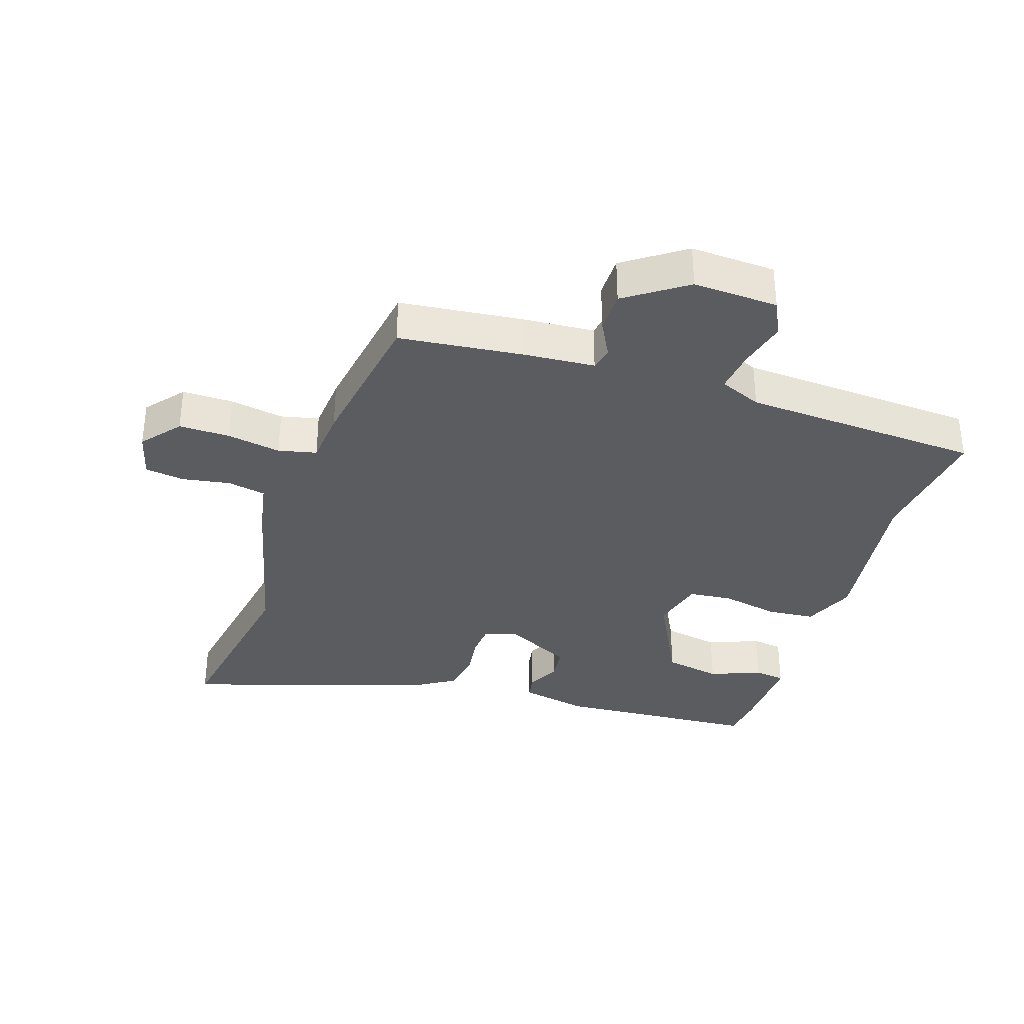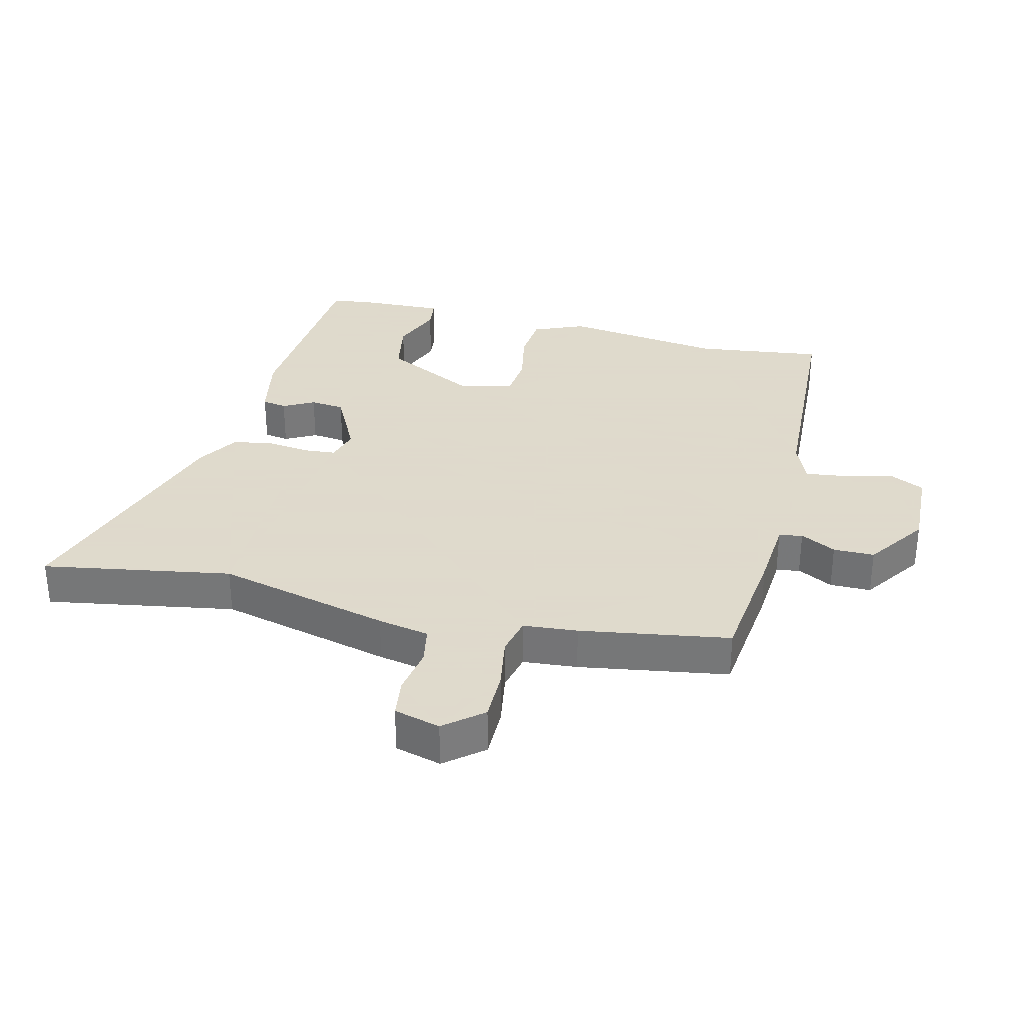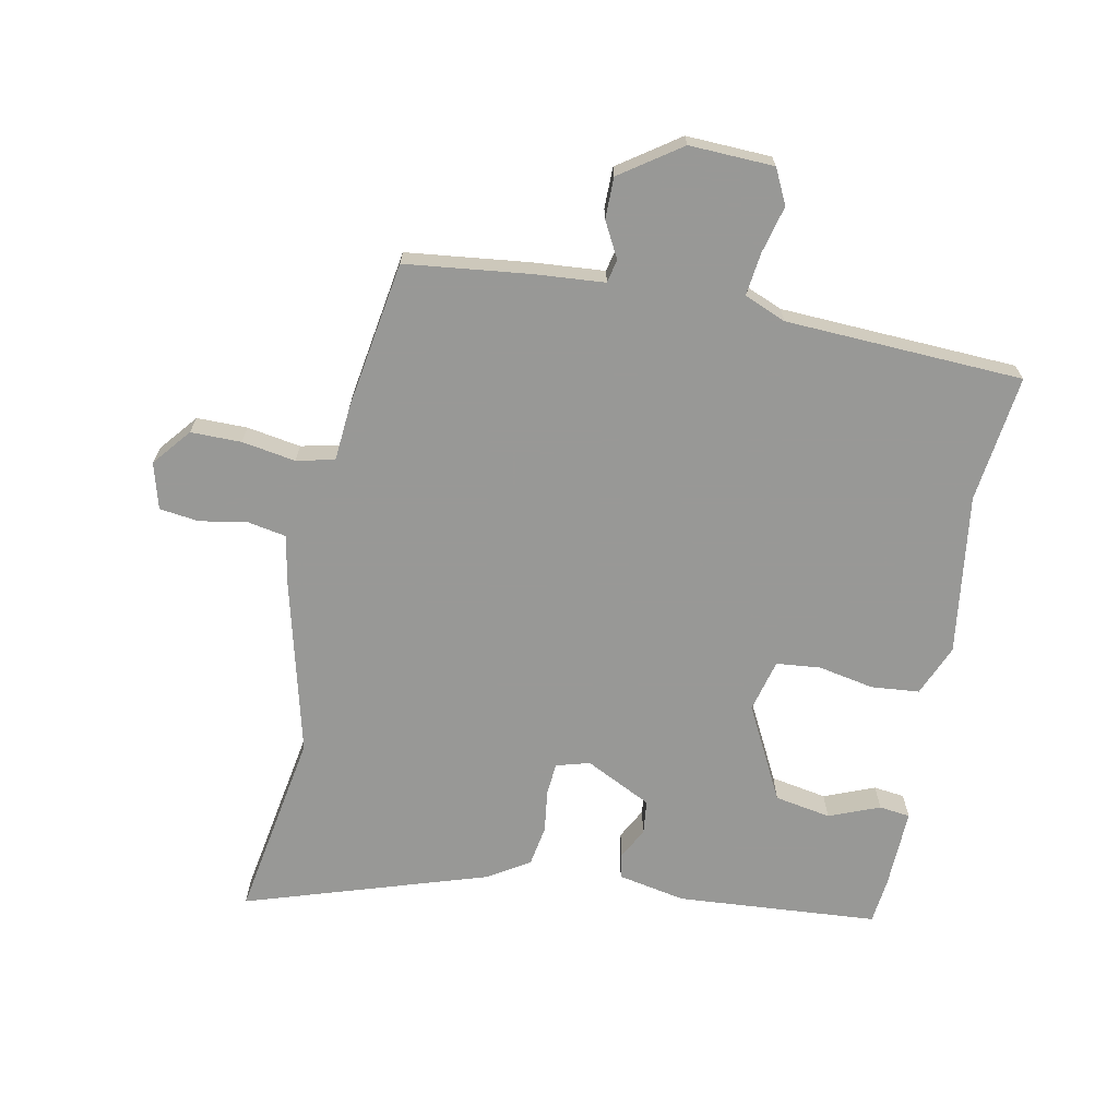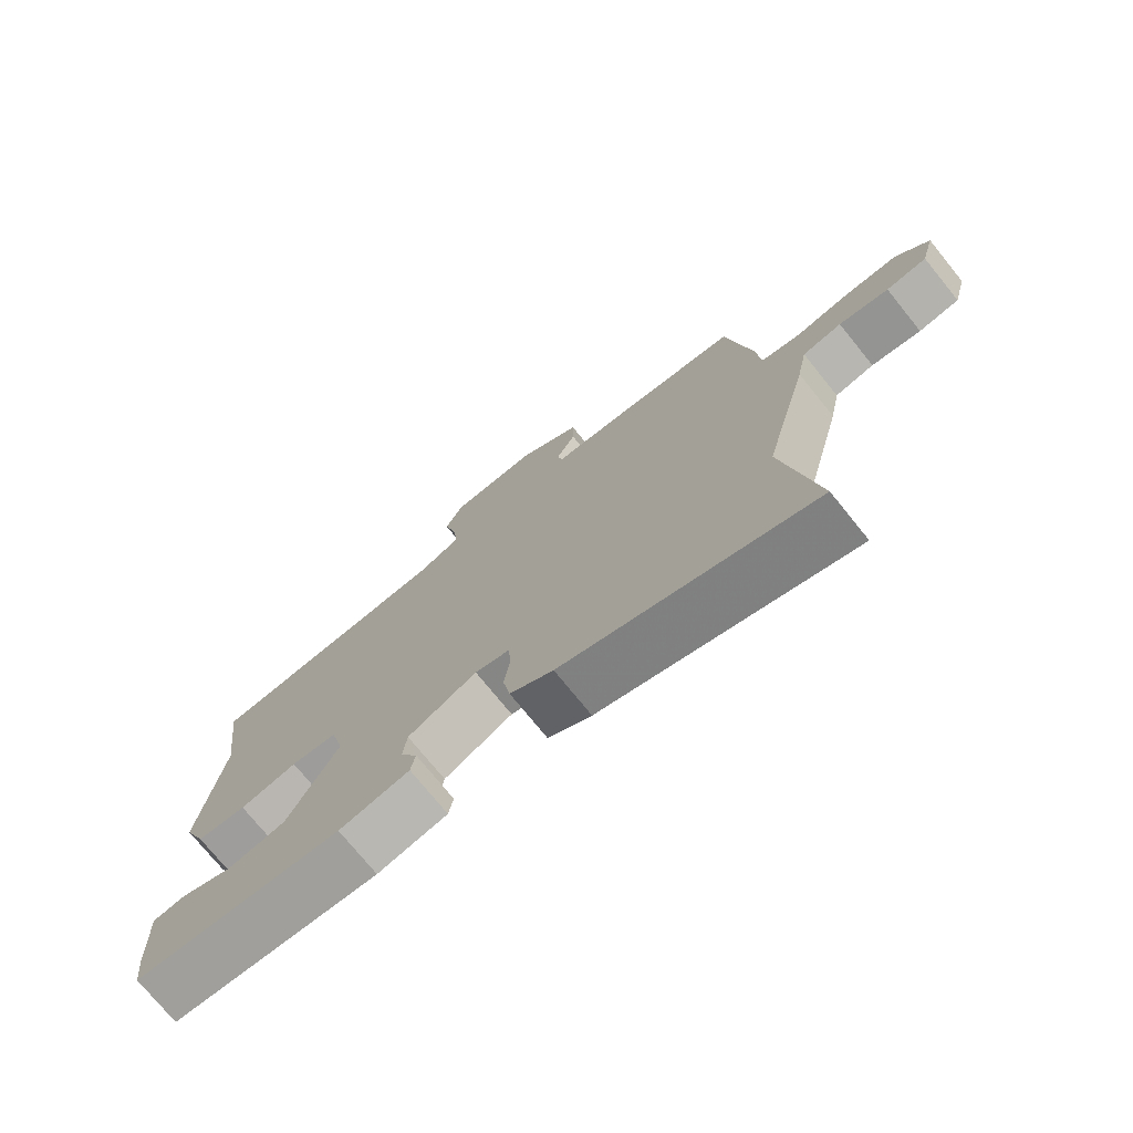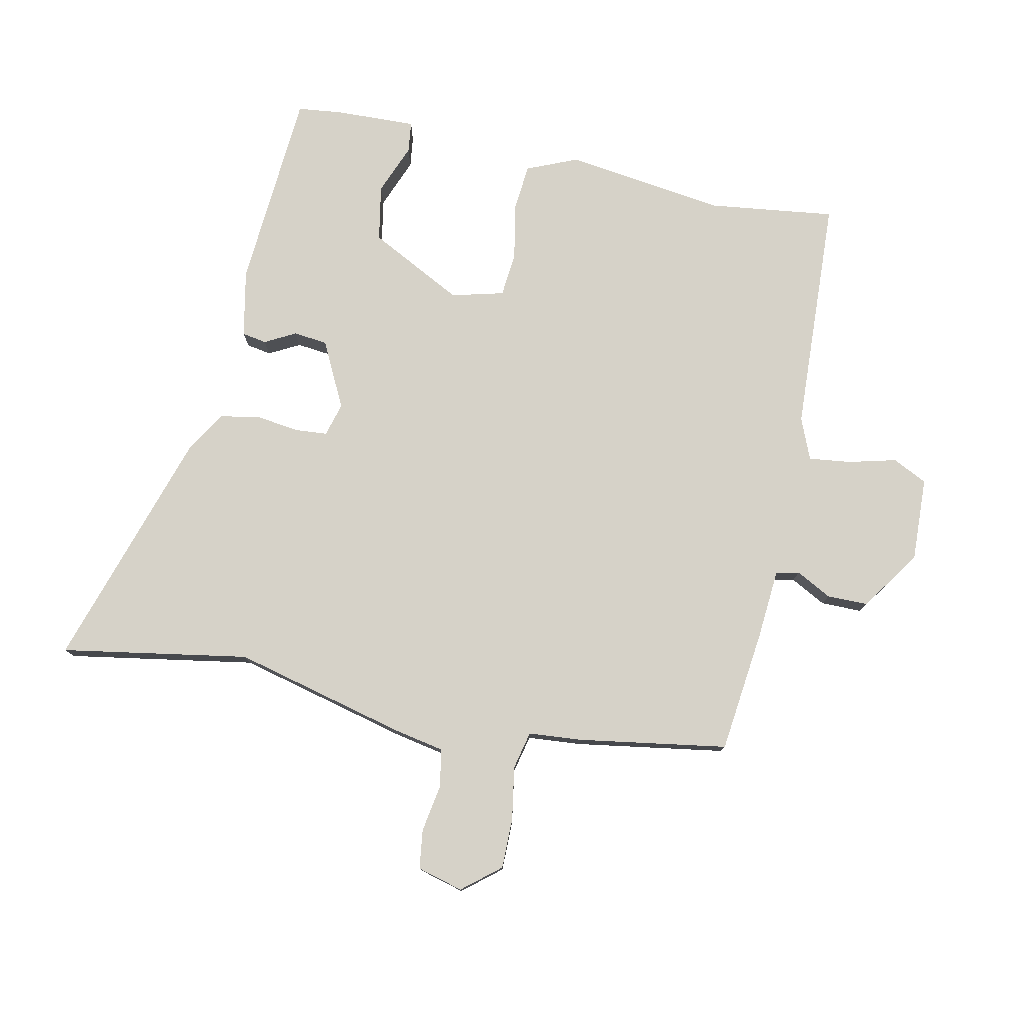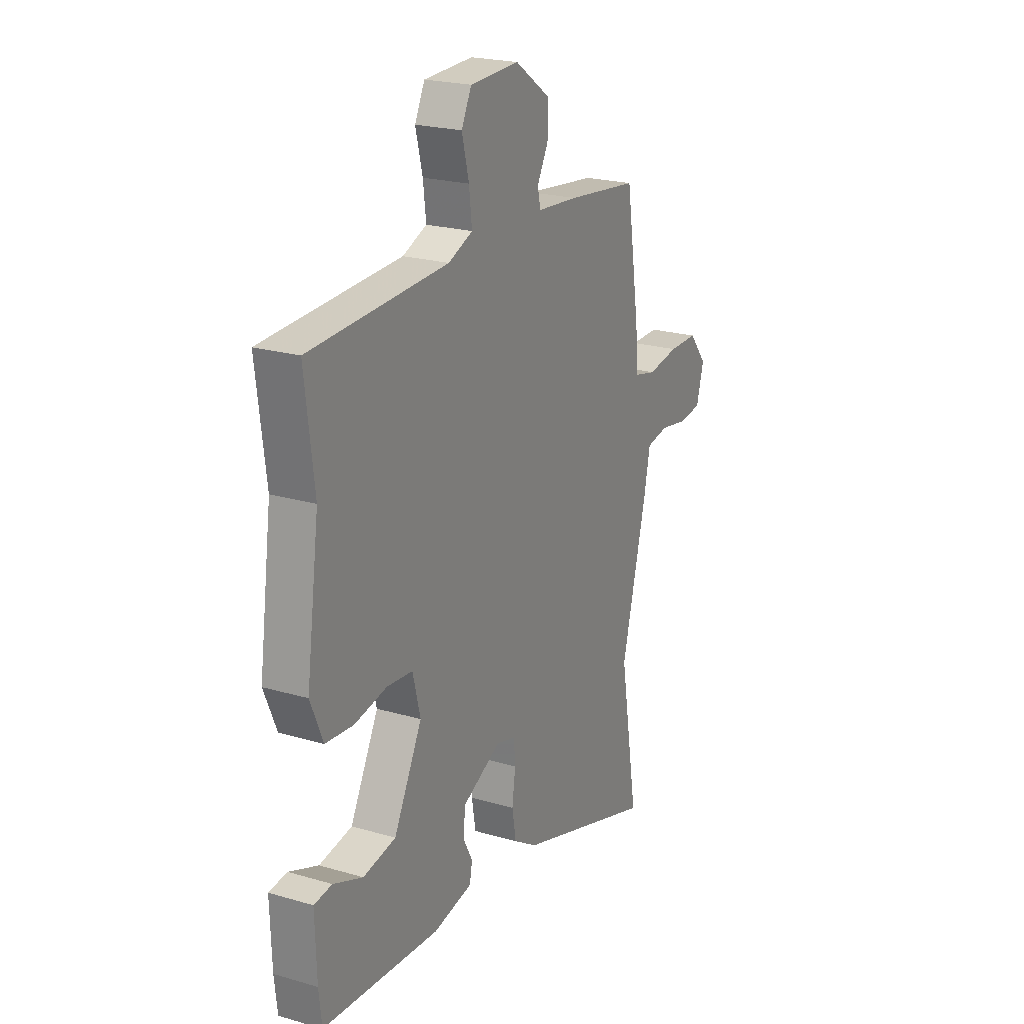
<metadata>
{"format":"obj","ext":"obj","renderer":"f3d","projection":"perspective","resolution":1024,"background":"white","views":[{"elev":-34.9,"azim":-18.4,"up":"+Y"},{"elev":32.4,"azim":-76.4,"up":"+Y"},{"elev":-68.5,"azim":-11.3,"up":"+Y"},{"elev":-74.5,"azim":-141.0,"up":"+Z"},{"elev":78.0,"azim":-78.3,"up":"+Y"},{"elev":22.2,"azim":116.9,"up":"+Z"}]}
</metadata>
<code>
v -0.452 0.07 0.513
v -0.257 0.07 0.536
v -0.145 0.07 0.545
v -0.137 0.07 0.582
v -0.167 0.07 0.638
v -0.167 0.07 0.703
v -0.072 0.07 0.769
v 0.062 0.07 0.764
v 0.089 0.07 0.709
v 0.07 0.07 0.633
v 0.062 0.07 0.566
v 0.128 0.07 0.539
v 0.503 0.07 0.522
v 0.478 0.07 0.321
v 0.513 0.07 0.068
v 0.479 0.07 -0.013
v 0.403 0.07 -0.02
v 0.315 0.07 -0.003
v 0.245 0.07 -0.01
v 0.224 0.07 -0.093
v 0.301 0.07 -0.242
v 0.39 0.07 -0.258
v 0.47 0.07 -0.226
v 0.519 0.07 -0.232
v 0.515 0.07 -0.36
v 0.507 0.07 -0.431
v 0.189 0.07 -0.455
v 0.082 0.07 -0.434
v 0.075 0.07 -0.395
v 0.101 0.07 -0.346
v 0.095 0.07 -0.292
v -0.01 0.07 -0.24
v -0.063 0.07 -0.255
v -0.067 0.07 -0.306
v -0.058 0.07 -0.373
v -0.069 0.07 -0.437
v -0.135 0.07 -0.478
v -0.517 0.07 -0.601
v -0.467 0.07 -0.303
v -0.536 0.07 -0.029
v -0.552 0.07 0.052
v -0.612 0.07 0.063
v -0.688 0.07 0.05
v -0.75 0.07 0.058
v -0.77 0.07 0.131
v -0.721 0.07 0.191
v -0.641 0.07 0.191
v -0.556 0.07 0.177
v -0.496 0.07 0.191
v -0.489 0.07 0.277
v -0.452 0 0.513
v -0.257 0 0.536
v -0.145 0 0.545
v -0.137 0 0.582
v -0.167 0 0.638
v -0.167 0 0.703
v -0.072 0 0.769
v 0.062 0 0.764
v 0.089 0 0.709
v 0.07 0 0.633
v 0.062 0 0.566
v 0.128 0 0.539
v 0.503 0 0.522
v 0.478 0 0.321
v 0.513 0 0.068
v 0.479 0 -0.013
v 0.403 0 -0.02
v 0.315 0 -0.003
v 0.245 0 -0.01
v 0.224 0 -0.093
v 0.301 0 -0.242
v 0.39 0 -0.258
v 0.47 0 -0.226
v 0.519 0 -0.232
v 0.515 0 -0.36
v 0.507 0 -0.431
v 0.189 0 -0.455
v 0.082 0 -0.434
v 0.075 0 -0.395
v 0.101 0 -0.346
v 0.095 0 -0.292
v -0.01 0 -0.24
v -0.063 0 -0.255
v -0.067 0 -0.306
v -0.058 0 -0.373
v -0.069 0 -0.437
v -0.135 0 -0.478
v -0.517 0 -0.601
v -0.467 0 -0.303
v -0.536 0 -0.029
v -0.552 0 0.052
v -0.612 0 0.063
v -0.688 0 0.05
v -0.75 0 0.058
v -0.77 0 0.131
v -0.721 0 0.191
v -0.641 0 0.191
v -0.556 0 0.177
v -0.496 0 0.191
v -0.489 0 0.277
f 49 50 1 2
f 45 46 47 48
f 43 44 45 48
f 42 43 48 49
f 41 42 49
f 39 40 41 49
f 36 37 38 39
f 34 35 36 39
f 33 34 39 49
f 32 33 49 2
f 27 28 29 30
f 27 30 31
f 26 27 31
f 22 23 24 25
f 21 22 25 26
f 15 16 17 18
f 14 15 18 19
f 12 13 14 19
f 11 12 19 20
f 7 8 9 10
f 7 10 11
f 4 5 6 7
f 3 4 7 11
f 31 32 2 3
f 21 26 31
f 20 21 31 3
f 3 11 20
f 52 51 100 99
f 98 97 96 95
f 98 95 94 93
f 99 98 93 92
f 99 92 91
f 99 91 90 89
f 89 88 87 86
f 89 86 85 84
f 99 89 84 83
f 52 99 83 82
f 80 79 78 77
f 81 80 77
f 81 77 76
f 75 74 73 72
f 76 75 72 71
f 68 67 66 65
f 69 68 65 64
f 69 64 63 62
f 70 69 62 61
f 60 59 58 57
f 61 60 57
f 57 56 55 54
f 61 57 54 53
f 53 52 82 81
f 81 76 71
f 53 81 71 70
f 70 61 53
f 1 51 52 2
f 2 52 53 3
f 3 53 54 4
f 4 54 55 5
f 5 55 56 6
f 6 56 57 7
f 7 57 58 8
f 8 58 59 9
f 9 59 60 10
f 10 60 61 11
f 11 61 62 12
f 12 62 63 13
f 13 63 64 14
f 14 64 65 15
f 15 65 66 16
f 16 66 67 17
f 17 67 68 18
f 18 68 69 19
f 19 69 70 20
f 20 70 71 21
f 21 71 72 22
f 22 72 73 23
f 23 73 74 24
f 24 74 75 25
f 25 75 76 26
f 26 76 77 27
f 27 77 78 28
f 28 78 79 29
f 29 79 80 30
f 30 80 81 31
f 31 81 82 32
f 32 82 83 33
f 33 83 84 34
f 34 84 85 35
f 35 85 86 36
f 36 86 87 37
f 37 87 88 38
f 38 88 89 39
f 39 89 90 40
f 40 90 91 41
f 41 91 92 42
f 42 92 93 43
f 43 93 94 44
f 44 94 95 45
f 45 95 96 46
f 46 96 97 47
f 47 97 98 48
f 48 98 99 49
f 49 99 100 50
f 50 100 51 1

</code>
